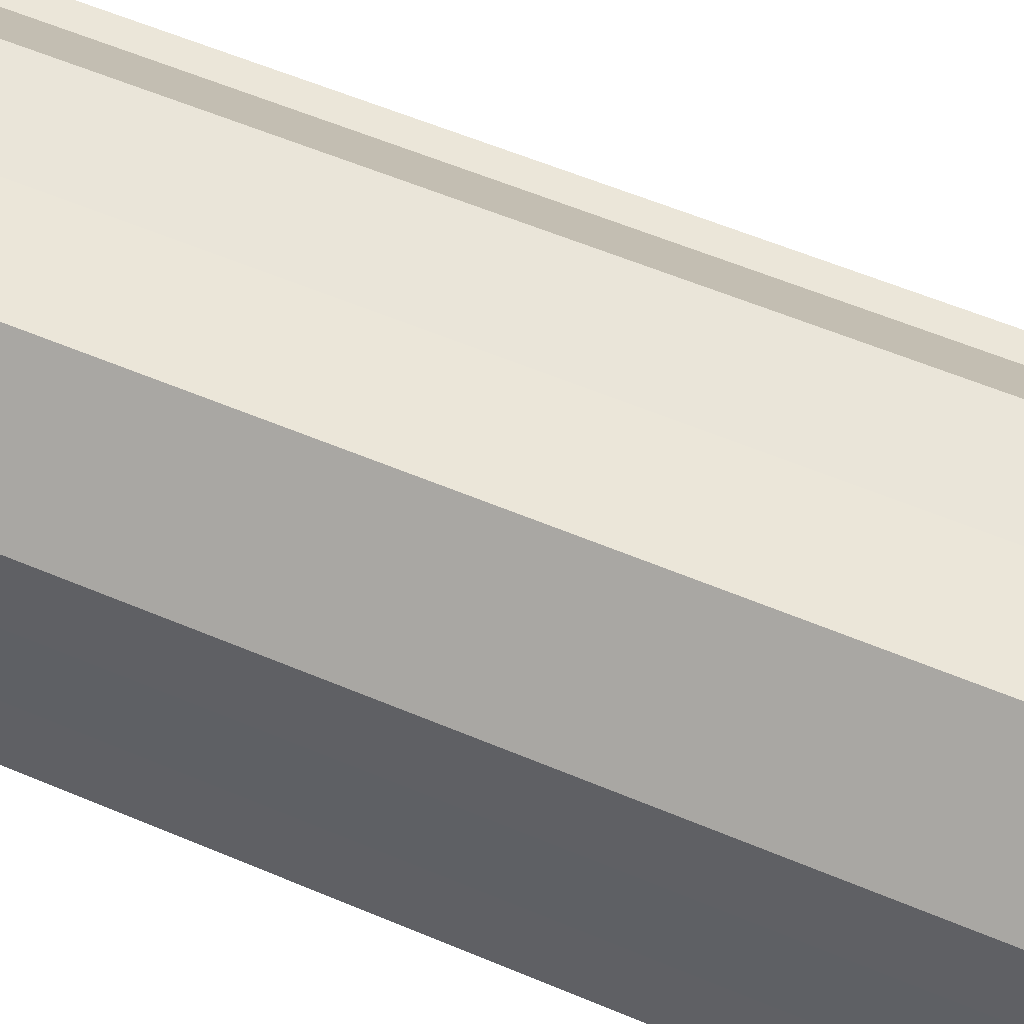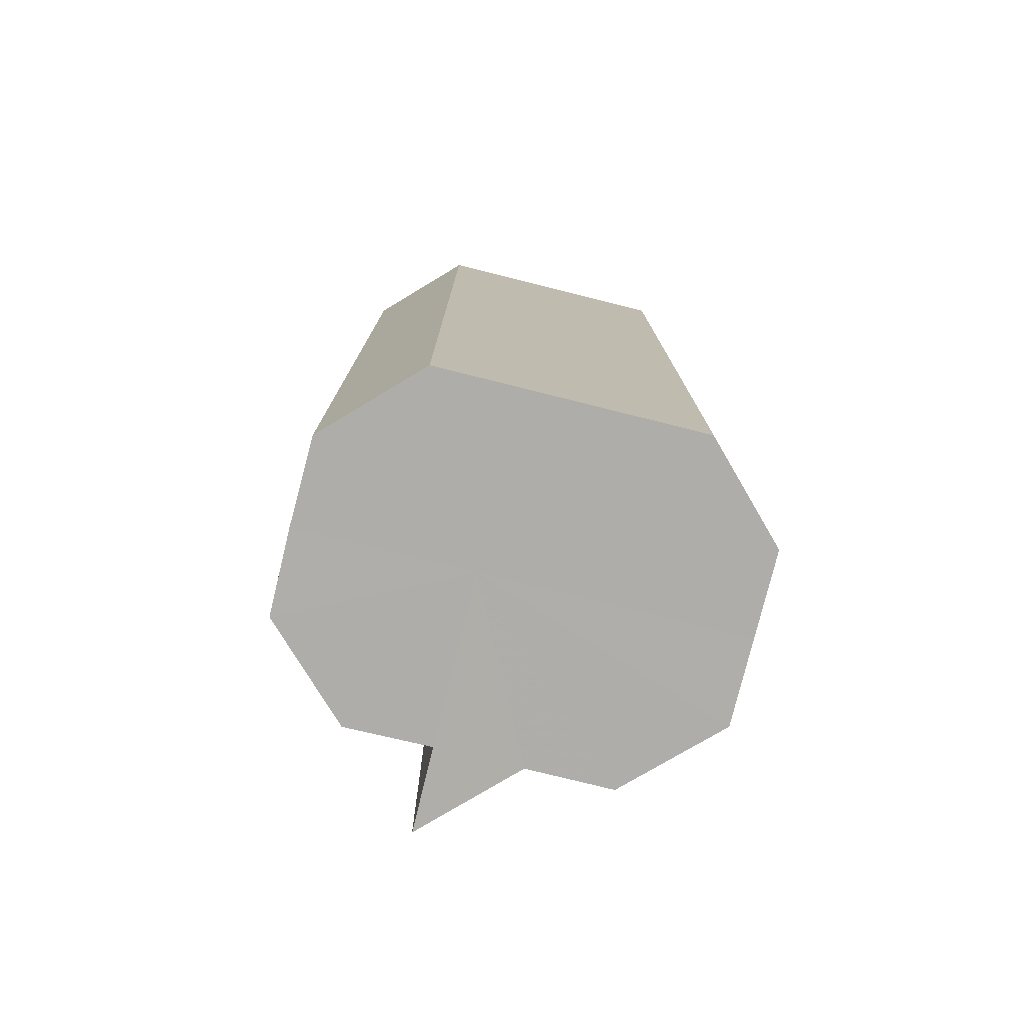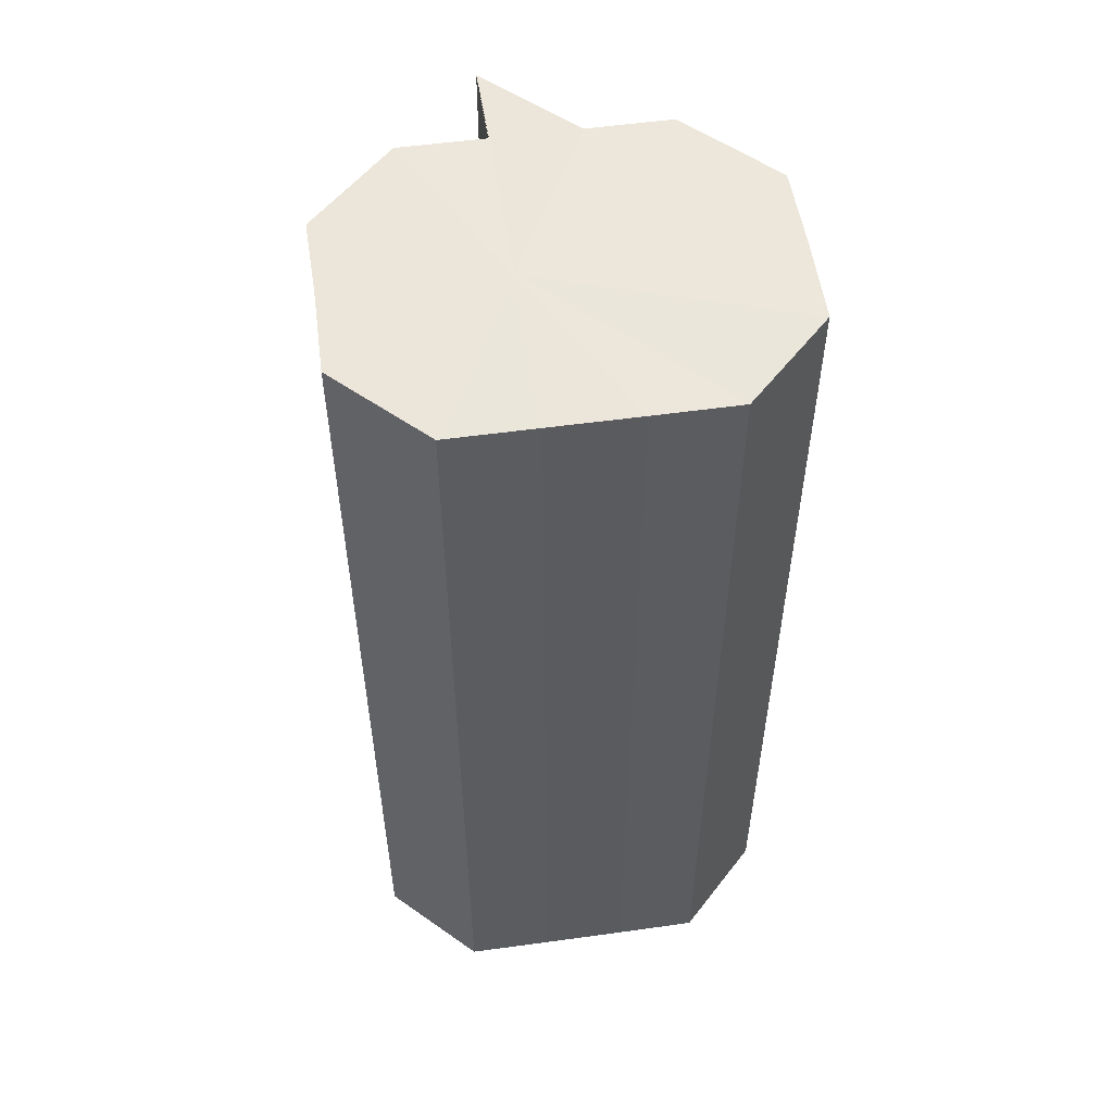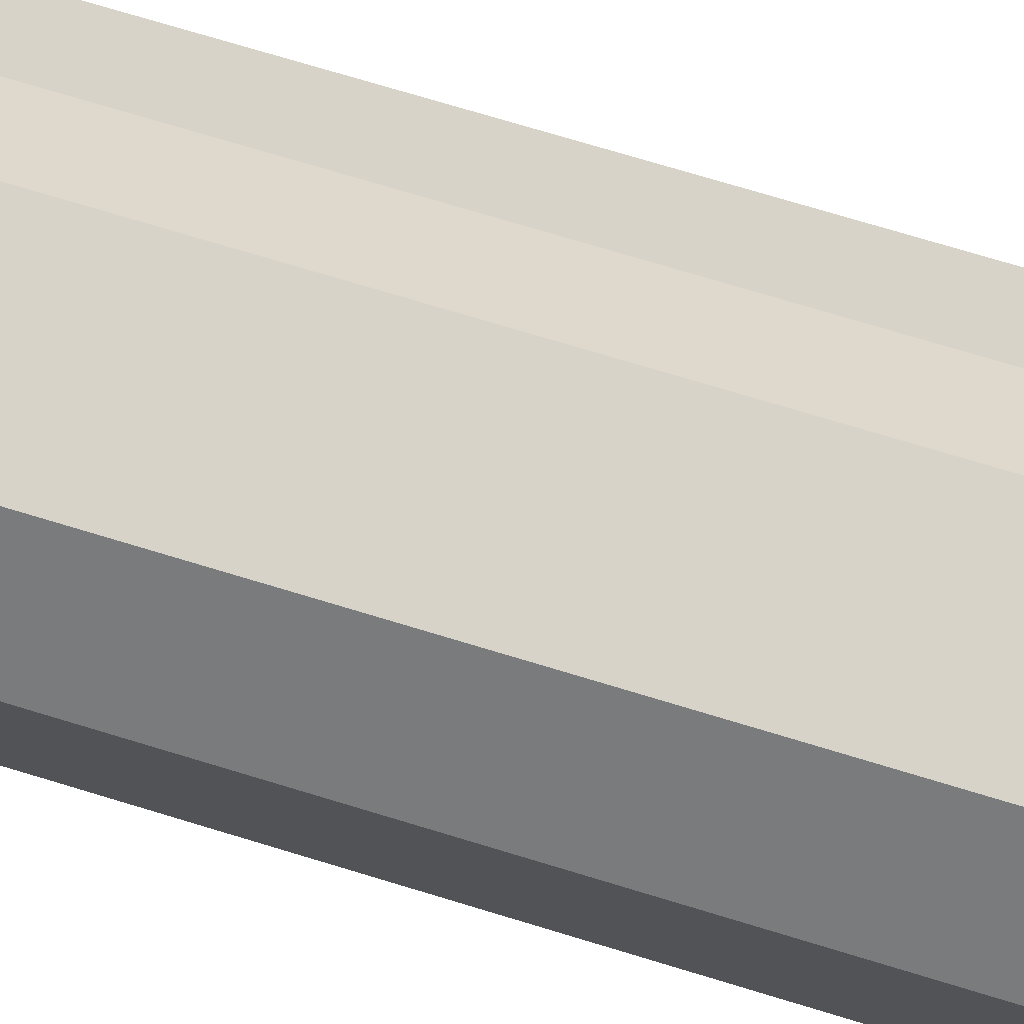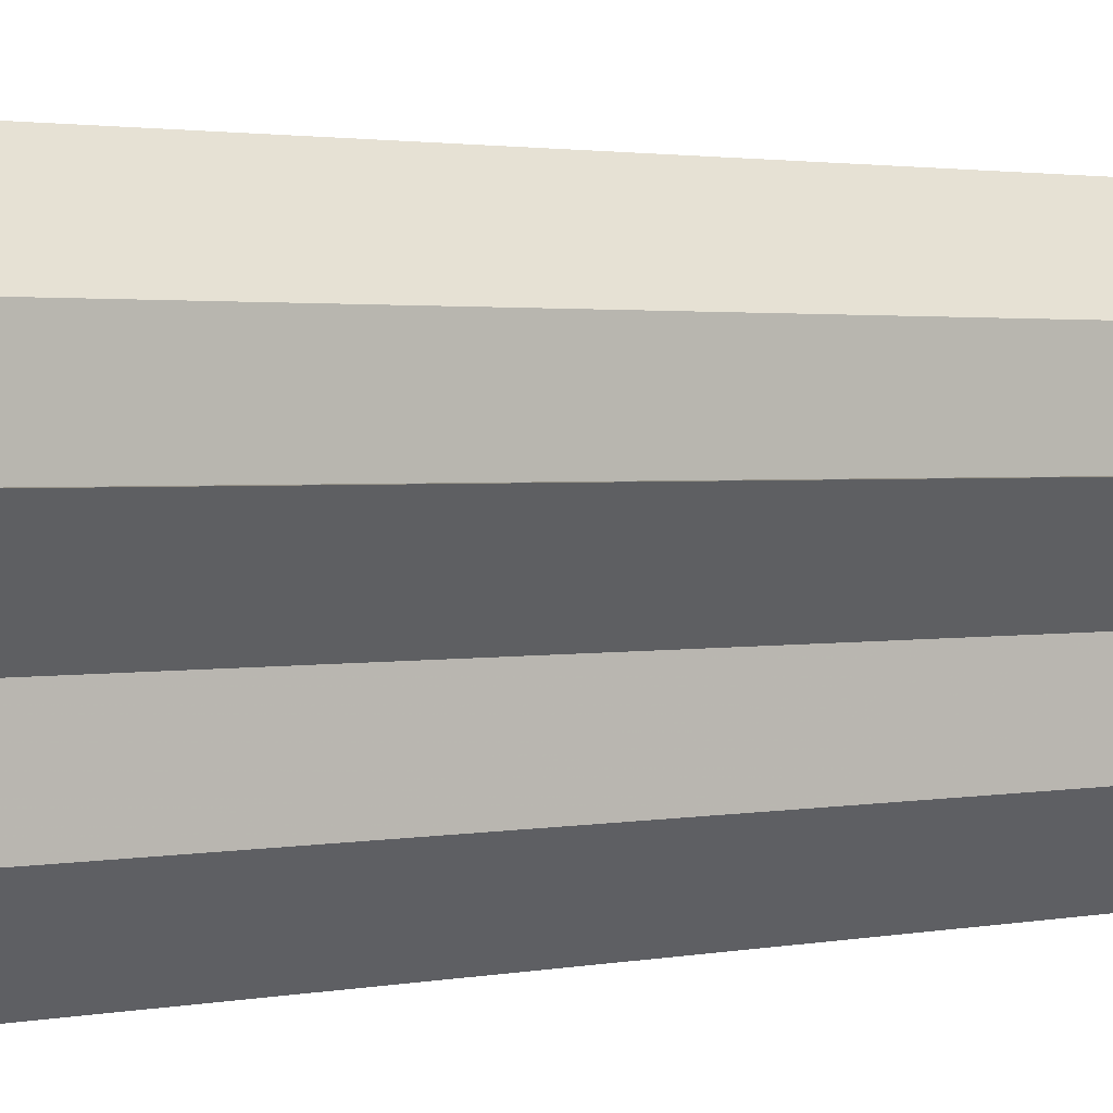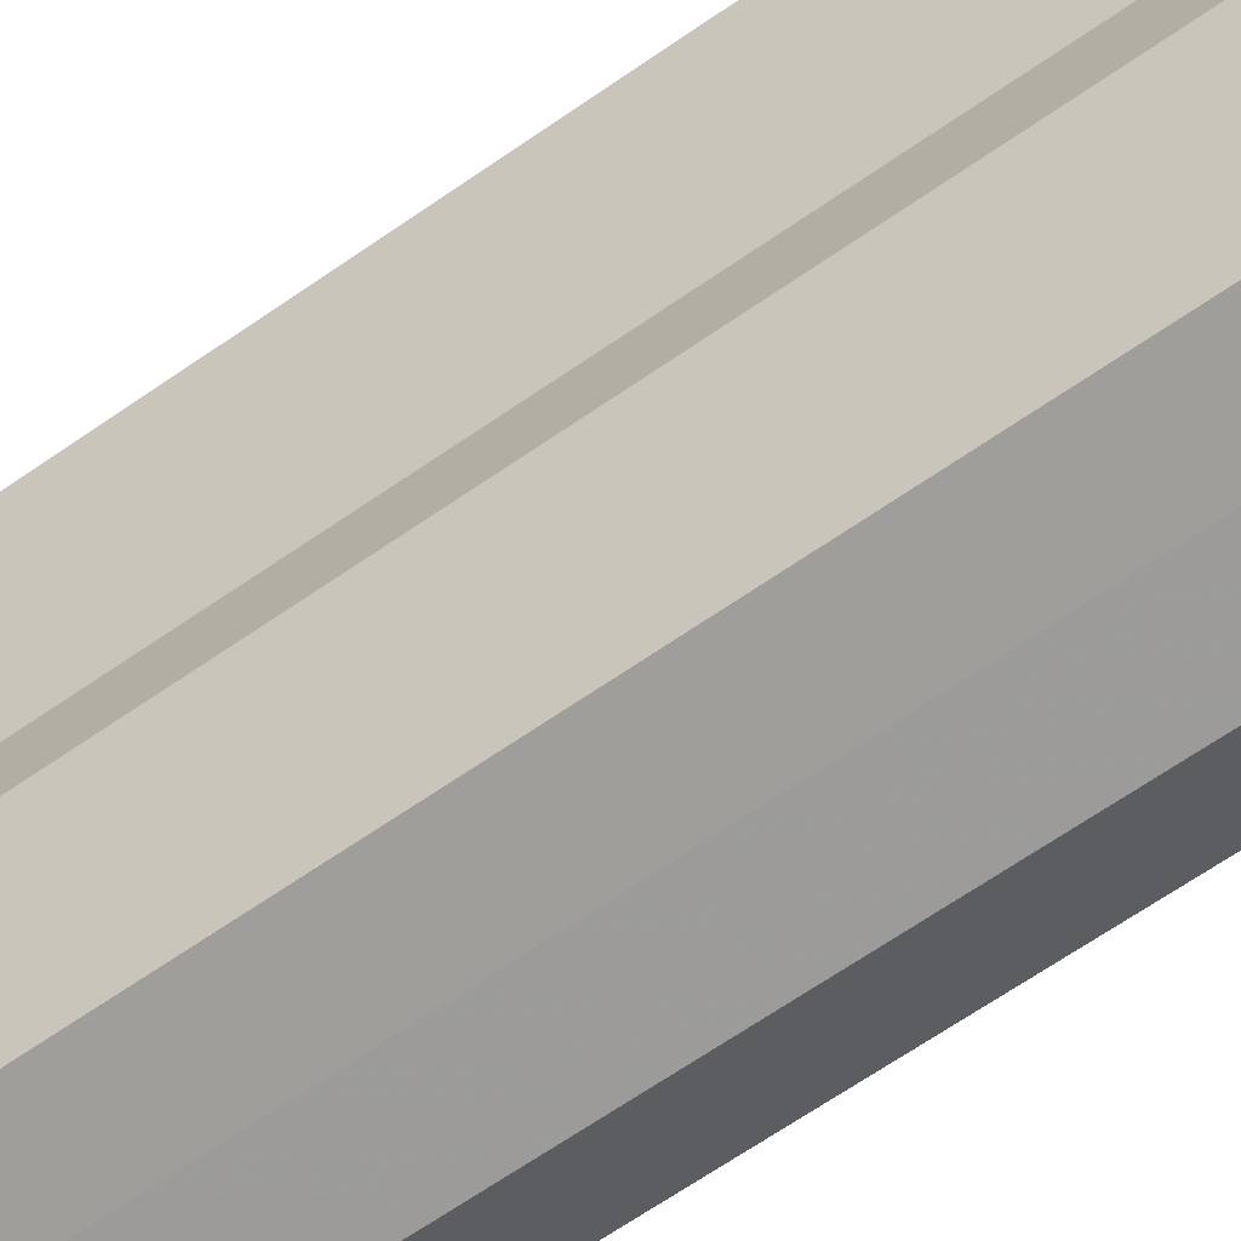
<metadata>
{"format":"obj","ext":"obj","renderer":"f3d","projection":"perspective","resolution":1024,"background":"white","views":[{"elev":57.2,"azim":-66.1,"up":"+Y"},{"elev":-77.4,"azim":-104.0,"up":"+Z"},{"elev":54.1,"azim":-98.3,"up":"+Z"},{"elev":76.1,"azim":-73.3,"up":"+Y"},{"elev":1.8,"azim":53.3,"up":"+Y"},{"elev":-70.4,"azim":124.2,"up":"+Y"}]}
</metadata>
<code>
o 9712
v 2247 1915 7.54
v 2247 1915 7.54
v 2247 1915 7.429
v 2247 1915 7.54
v 2247 1915 7.429
v 2247 1915 7.54
v 2247 1915 7.429
v 2247 1915 7.54
v 2247 1915 7.429
v 2247 1915 7.54
v 2247 1915 7.429
v 2247 1915 7.54
v 2247 1915 7.429
v 2247 1915 7.54
v 2247 1915 7.429
v 2247 1915 7.54
v 2247 1915 7.429
v 2247 1915 7.54
v 2247 1915 7.429
v 2247 1915 7.54
v 2247 1915 7.429
v 2247 1915 7.54
v 2247 1915 7.429
v 2247 1915 7.54
v 2247 1915 7.429
v 2247 1915 7.54
v 2247 1915 7.429
v 2247 1915 7.54
v 2247 1915 7.429
v 2247 1915 7.54
v 2247 1915 7.429
v 2247 1915 7.54
v 2247 1915 7.429
v 2247 1915 7.54
v 2247 1915 7.429
v 2247 1915 7.54
v 2247 1915 7.429
v 2247 1915 7.54
v 2247 1915 7.429
v 2247 1915 7.54
v 2247 1915 7.429
v 2247 1915 7.54
v 2247 1915 7.429
v 2247 1915 7.54
v 2247 1915 7.429
v 2247 1915 7.54
v 2247 1915 7.429
v 2247 1915 7.54
v 2247 1915 7.429
v 2247 1915 7.54
v 2247 1915 7.429
v 2247 1915 7.54
v 2247 1915 7.429
v 2247 1915 7.54
v 2247 1915 7.429
v 2247 1915 7.54
v 2247 1915 7.429
v 2247 1915 7.54
v 2247 1915 7.54
v 2247 1915 7.54
v 2247 1915 7.54
v 2247 1915 7.54
v 2247 1915 7.54
v 2247 1915 7.54
v 2247 1915 7.54
v 2247 1915 7.54
v 2247 1915 7.54
v 2247 1915 7.54
v 2247 1915 7.54
v 2247 1915 7.54
v 2247 1915 7.54
v 2247 1915 7.54
v 2247 1915 7.429
v 2247 1915 7.429
v 2247 1915 7.429
v 2247 1915 7.429
v 2247 1915 7.429
v 2247 1915 7.429
v 2247 1915 7.429
v 2247 1915 7.429
v 2247 1915 7.429
v 2247 1915 7.429
v 2247 1915 7.429
v 2247 1915 7.429
v 2247 1915 7.429
v 2247 1915 7.429
v 2247 1915 7.429
v 2247 1915 7.429
v 2247 1915 7.429
v 2247 1915 7.54
v 2247 1915 7.54
v 2247 1915 7.429
f 1 2 3
f 2 4 5
f 3 6 7
f 4 8 9
f 8 10 11
f 7 12 13
f 10 14 15
f 14 16 17
f 13 18 19
f 16 20 21
f 20 22 23
f 19 24 25
f 22 26 27
f 26 28 29
f 25 30 31
f 28 32 33
f 32 34 35
f 31 36 37
f 34 38 39
f 38 40 41
f 37 42 43
f 43 44 45
f 45 46 47
f 47 48 49
f 49 50 51
f 51 52 53
f 53 54 55
f 55 56 57
f 58 56 59
f 58 59 60
f 58 60 61
f 58 61 62
f 58 62 63
f 58 63 64
f 58 64 65
f 58 65 66
f 58 66 67
f 58 67 68
f 58 68 69
f 58 69 70
f 58 70 71
f 58 71 72
f 73 72 74
f 75 74 76
f 75 76 77
f 75 77 78
f 75 78 79
f 75 79 80
f 75 80 81
f 75 81 82
f 75 82 83
f 75 83 84
f 75 84 85
f 75 85 86
f 75 86 87
f 75 87 88
f 75 88 89
f 90 91 92

</code>
